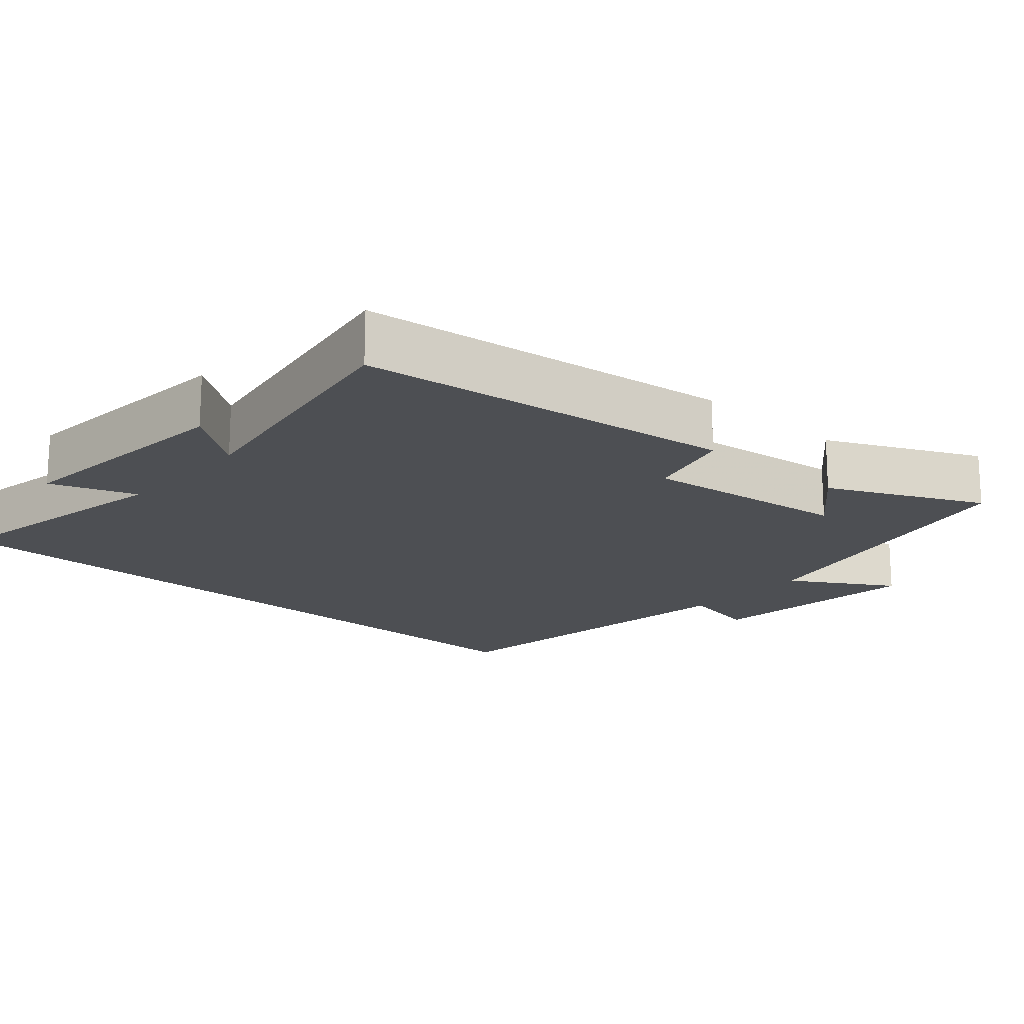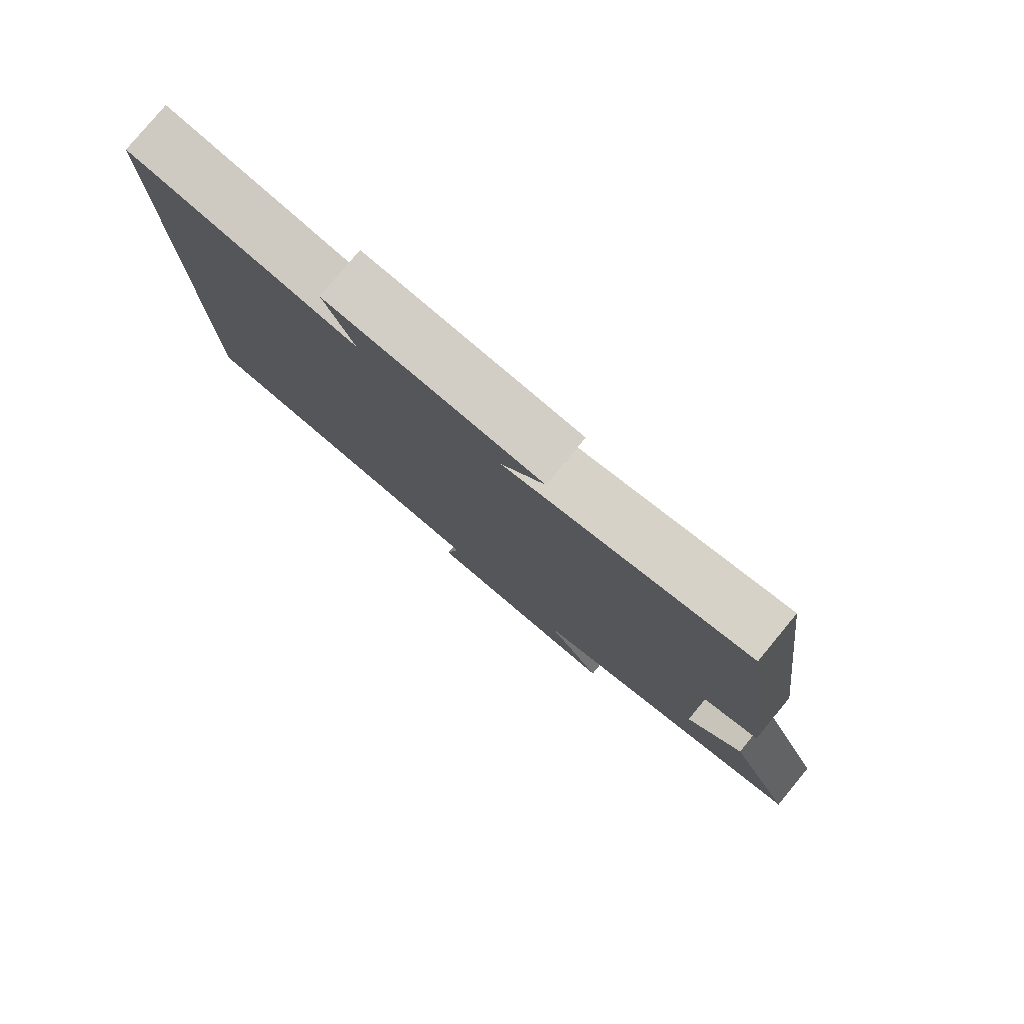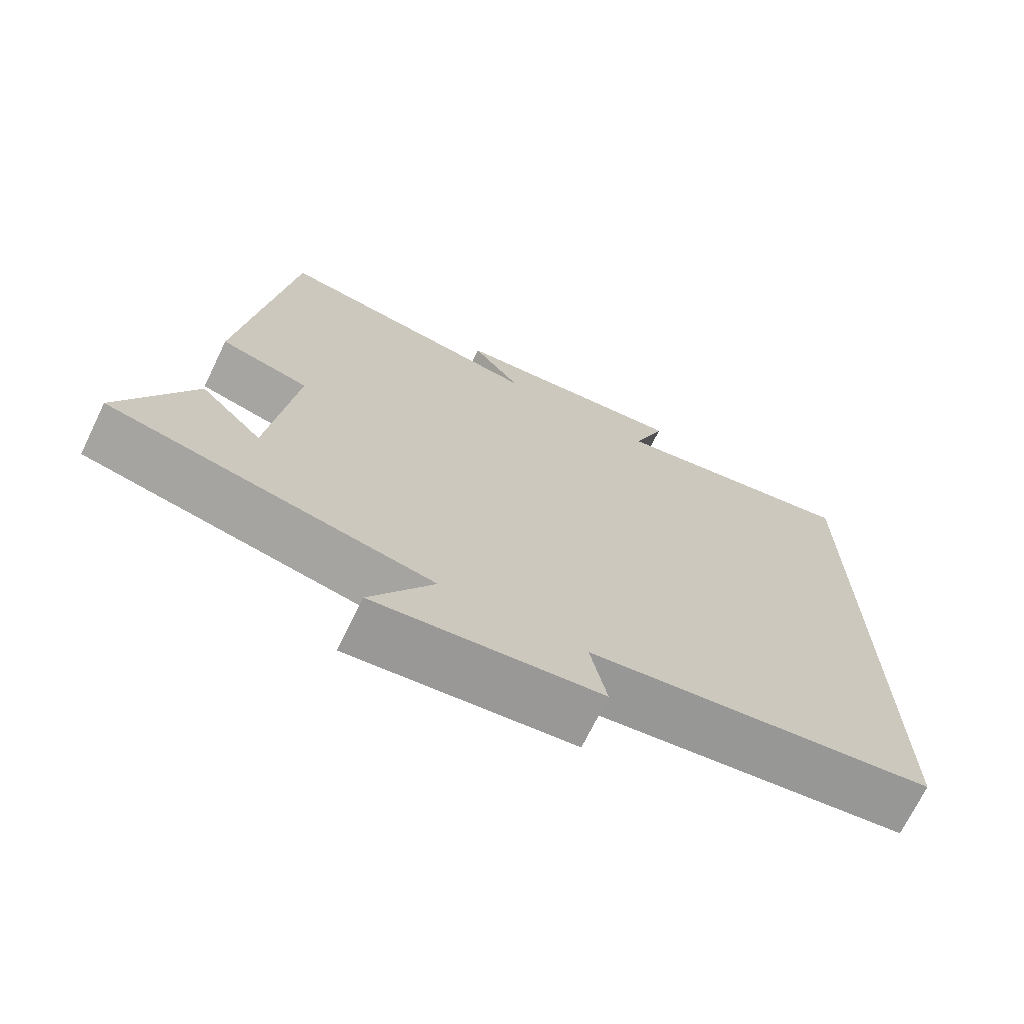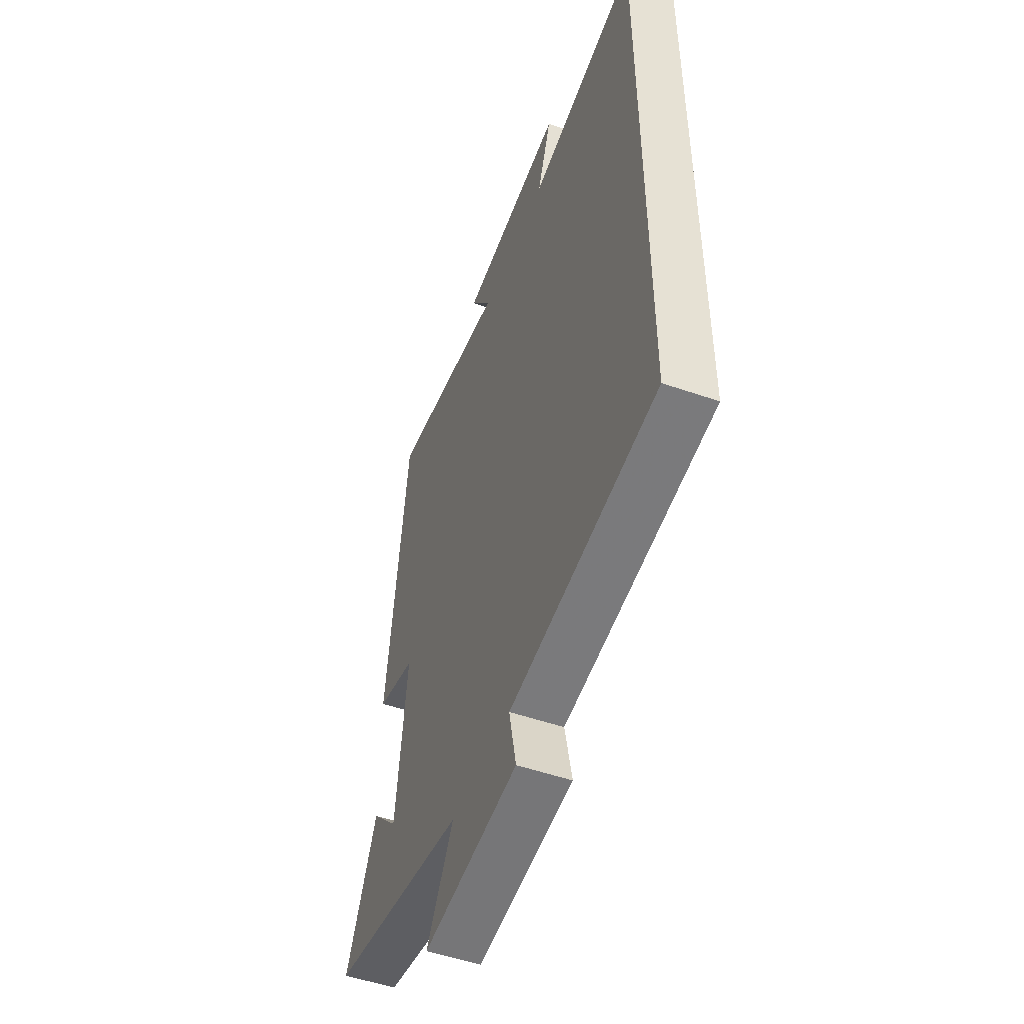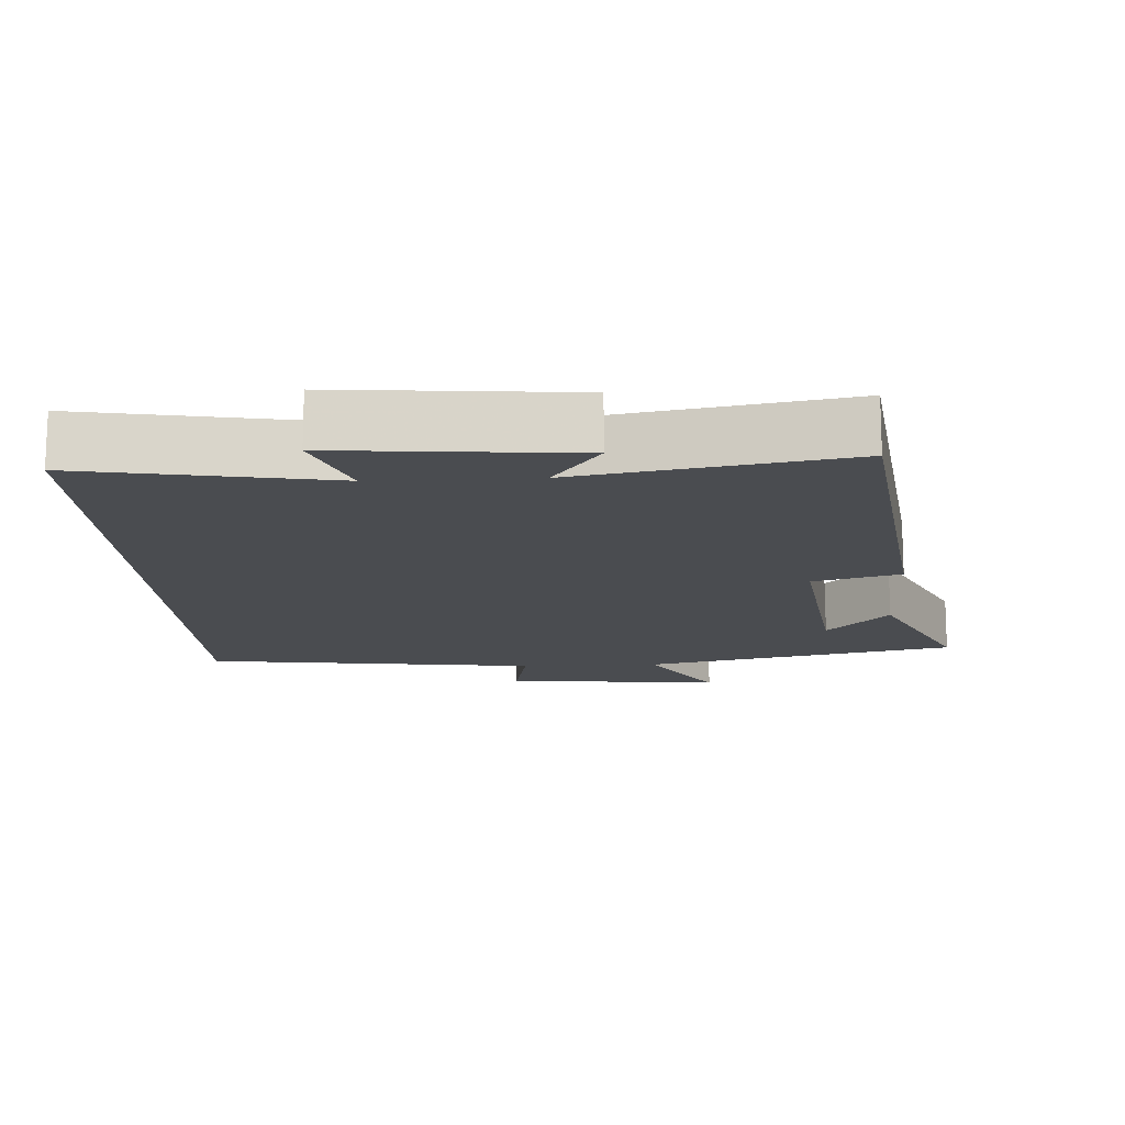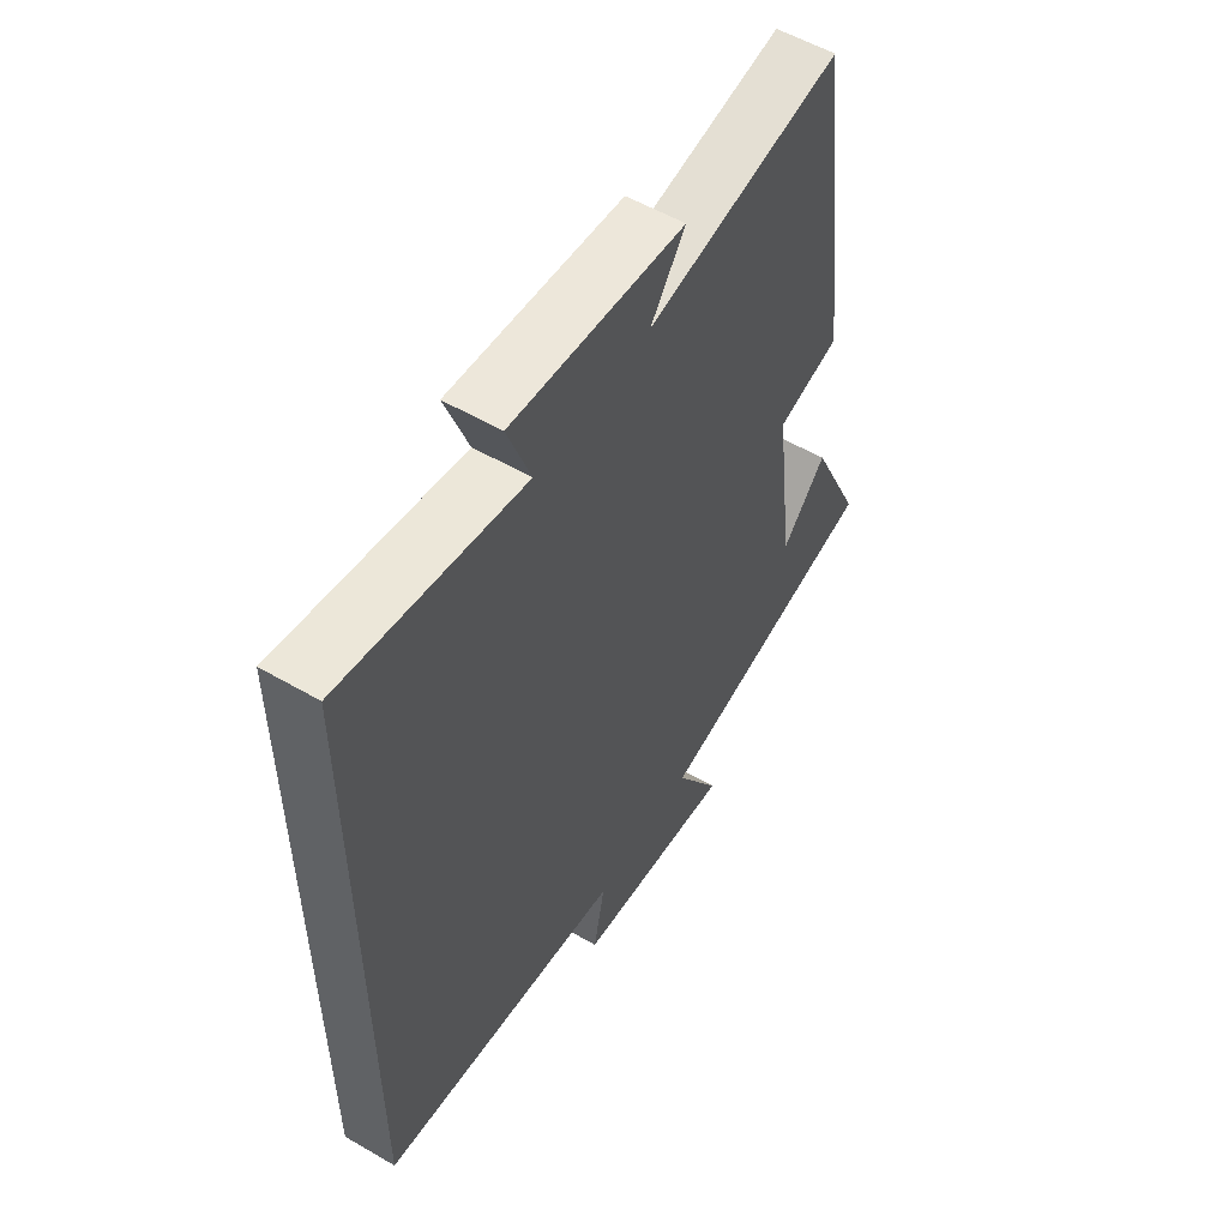
<metadata>
{"format":"obj","ext":"obj","renderer":"f3d","projection":"perspective","resolution":1024,"background":"white","views":[{"elev":-18.0,"azim":48.2,"up":"+Y"},{"elev":79.9,"azim":39.6,"up":"+Z"},{"elev":-70.9,"azim":154.1,"up":"+Z"},{"elev":-51.1,"azim":-110.8,"up":"+Z"},{"elev":-14.7,"azim":3.1,"up":"+Y"},{"elev":55.4,"azim":-58.6,"up":"+Z"}]}
</metadata>
<code>
v -0.5 0.07 0.561
v -0.156 0.07 0.5
v -0.2 0.07 0.619
v 0.128 0.07 0.591
v 0.062 0.07 0.5
v 0.433 0.07 0.565
v 0.5 0.07 0.038
v 0.379 0.07 0.005
v 0.415 0.07 -0.283
v 0.5 0.07 -0.192
v 0.6 0.07 -0.404
v 0.163 0.07 -0.5
v 0.249 0.07 -0.641
v -0.055 0.07 -0.609
v -0.033 0.07 -0.5
v -0.5 0.07 -0.44
v -0.5 0 0.561
v -0.156 0 0.5
v -0.2 0 0.619
v 0.128 0 0.591
v 0.062 0 0.5
v 0.433 0 0.565
v 0.5 0 0.038
v 0.379 0 0.005
v 0.415 0 -0.283
v 0.5 0 -0.192
v 0.6 0 -0.404
v 0.163 0 -0.5
v 0.249 0 -0.641
v -0.055 0 -0.609
v -0.033 0 -0.5
v -0.5 0 -0.44
f 15 16 1 2
f 12 13 14 15
f 12 15 2
f 9 10 11
f 9 11 12
f 8 9 12 2
f 5 6 7 8
f 2 3 4 5
f 2 5 8
f 18 17 32 31
f 31 30 29 28
f 18 31 28
f 27 26 25
f 28 27 25
f 18 28 25 24
f 24 23 22 21
f 21 20 19 18
f 24 21 18
f 1 17 18 2
f 2 18 19 3
f 3 19 20 4
f 4 20 21 5
f 5 21 22 6
f 6 22 23 7
f 7 23 24 8
f 8 24 25 9
f 9 25 26 10
f 10 26 27 11
f 11 27 28 12
f 12 28 29 13
f 13 29 30 14
f 14 30 31 15
f 15 31 32 16
f 16 32 17 1

</code>
